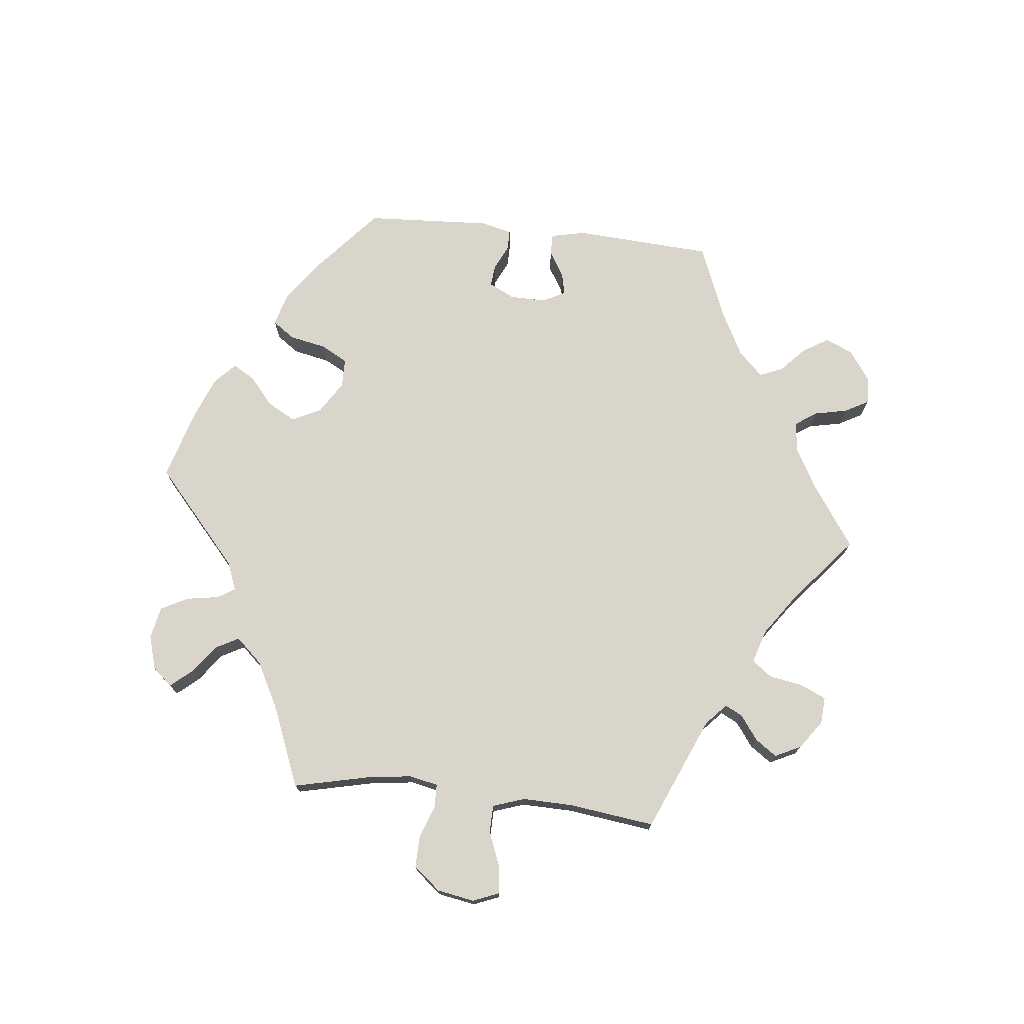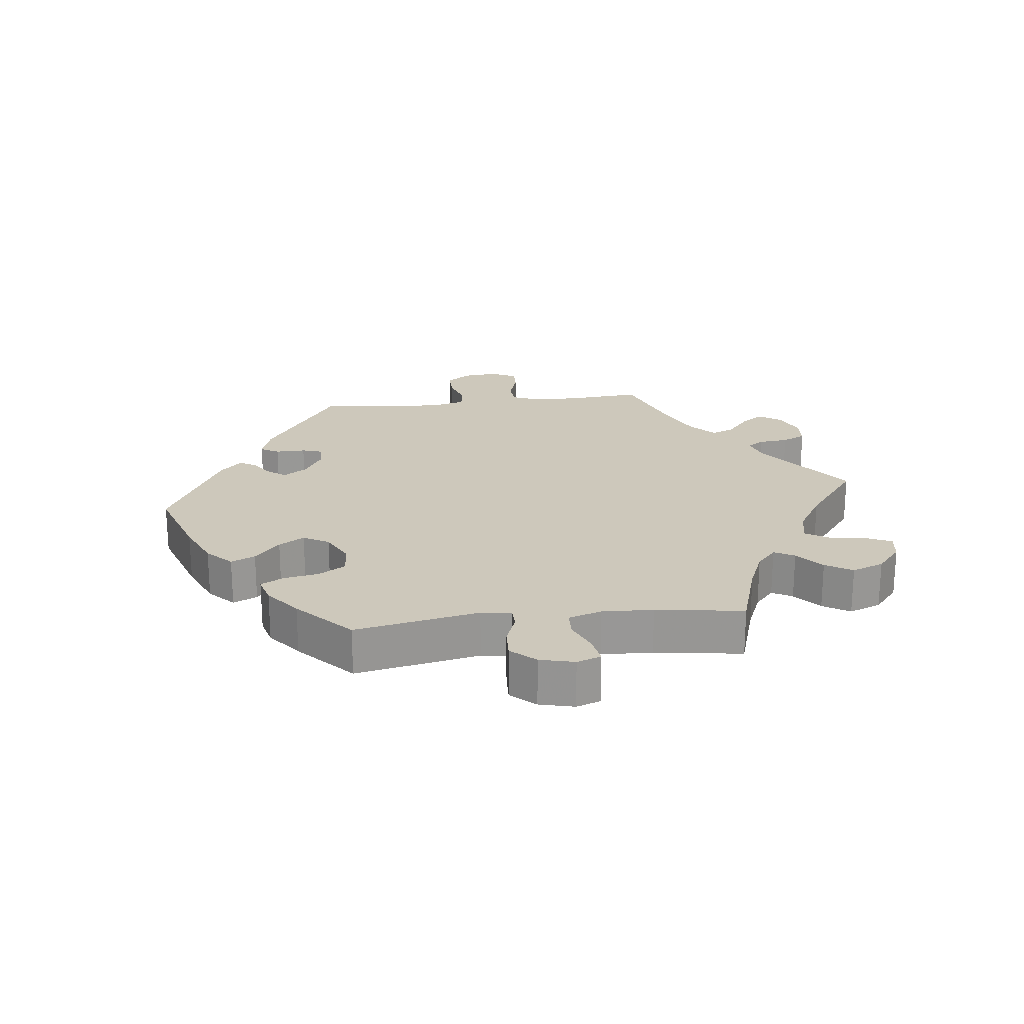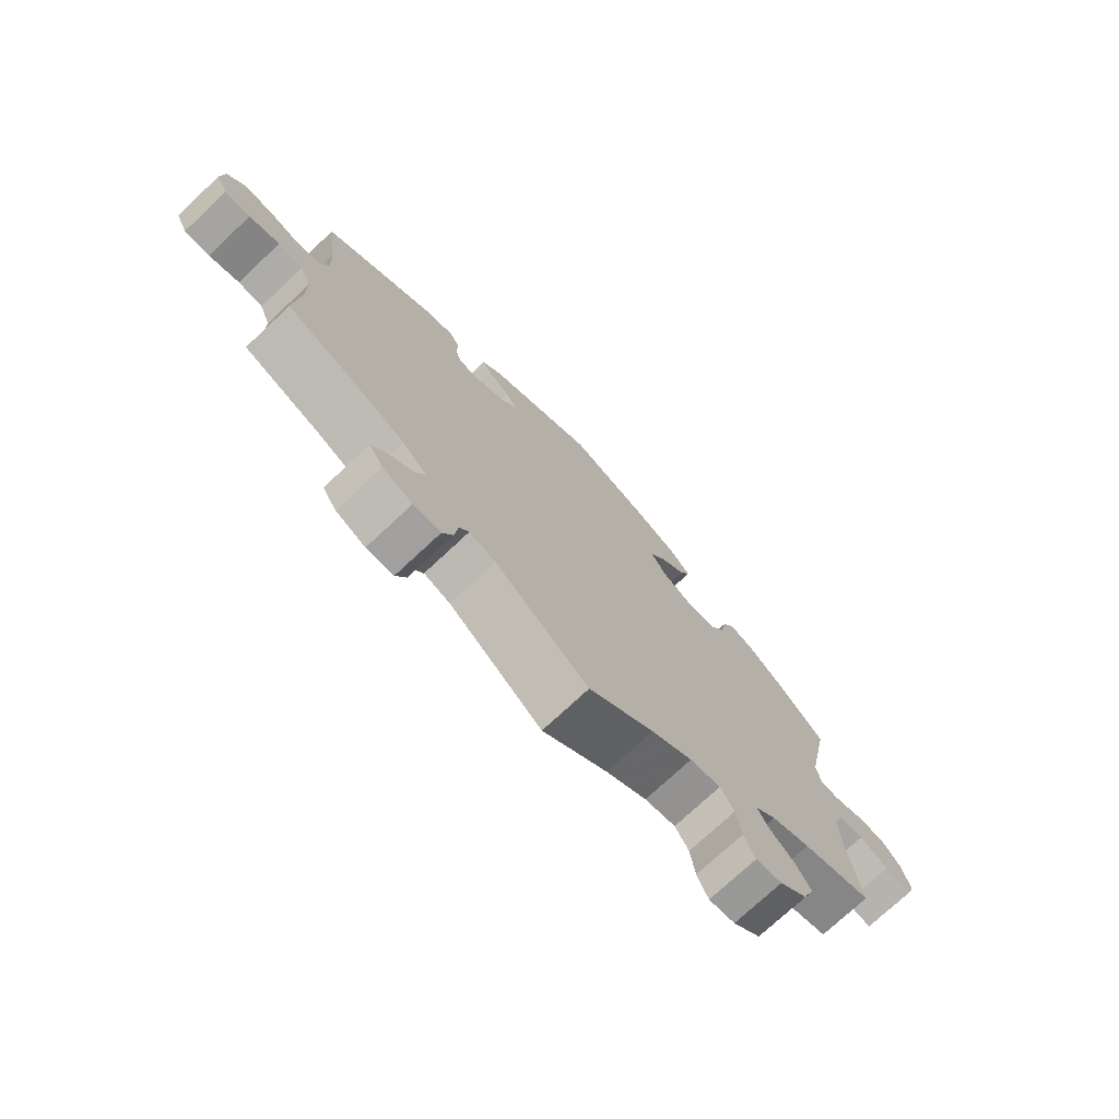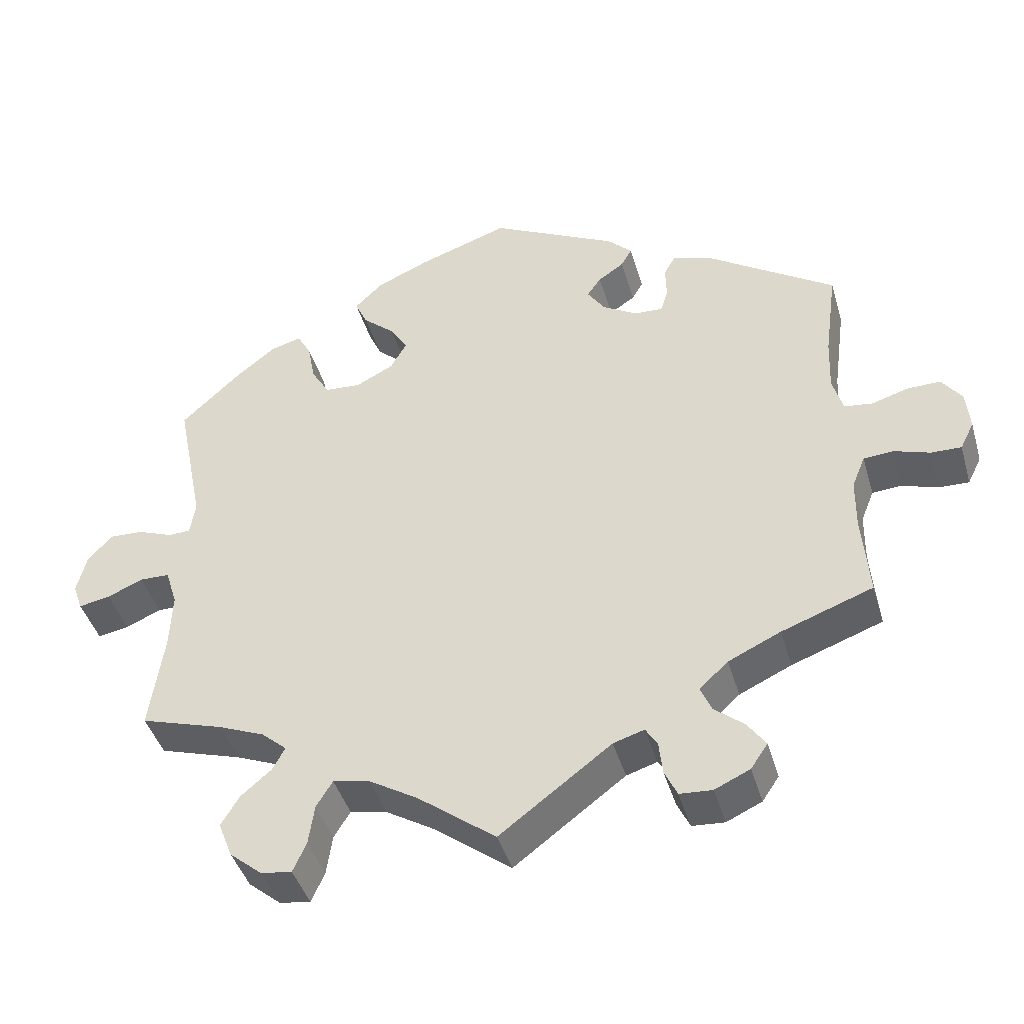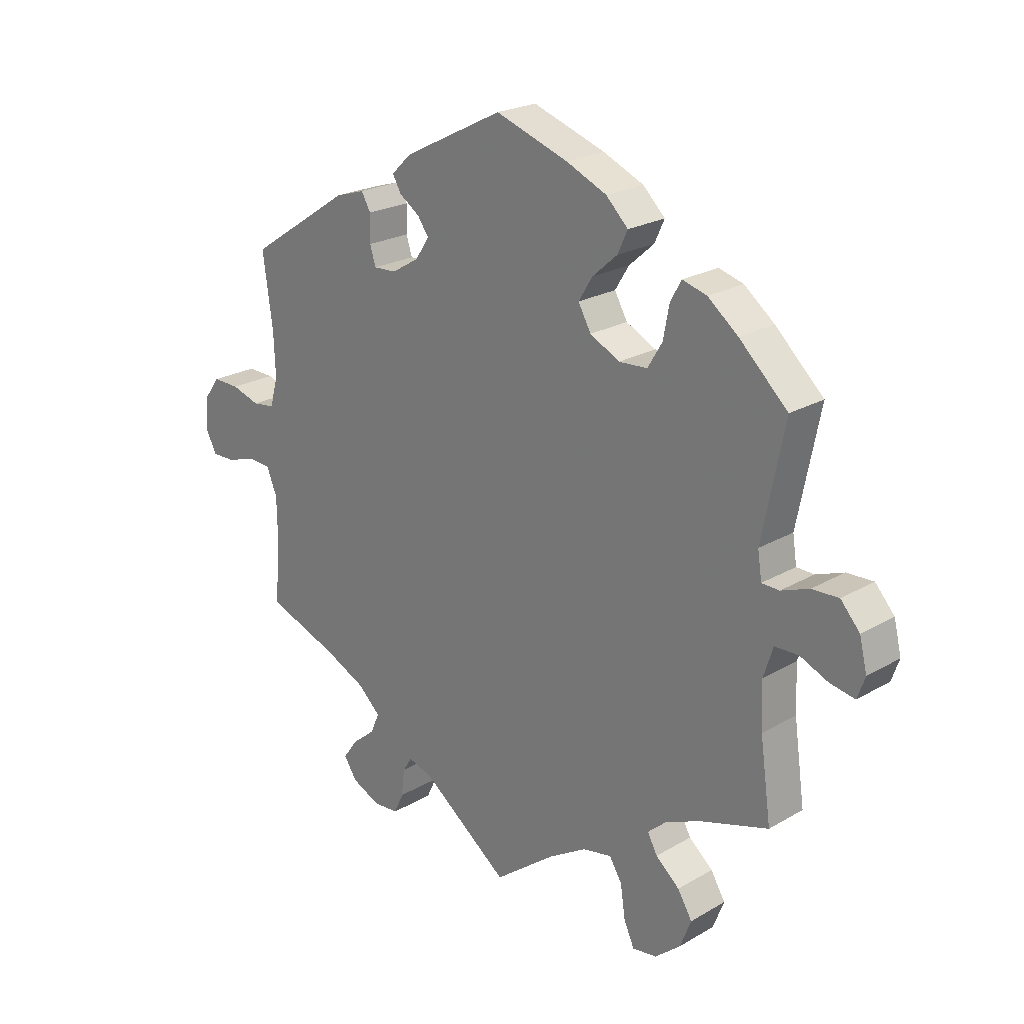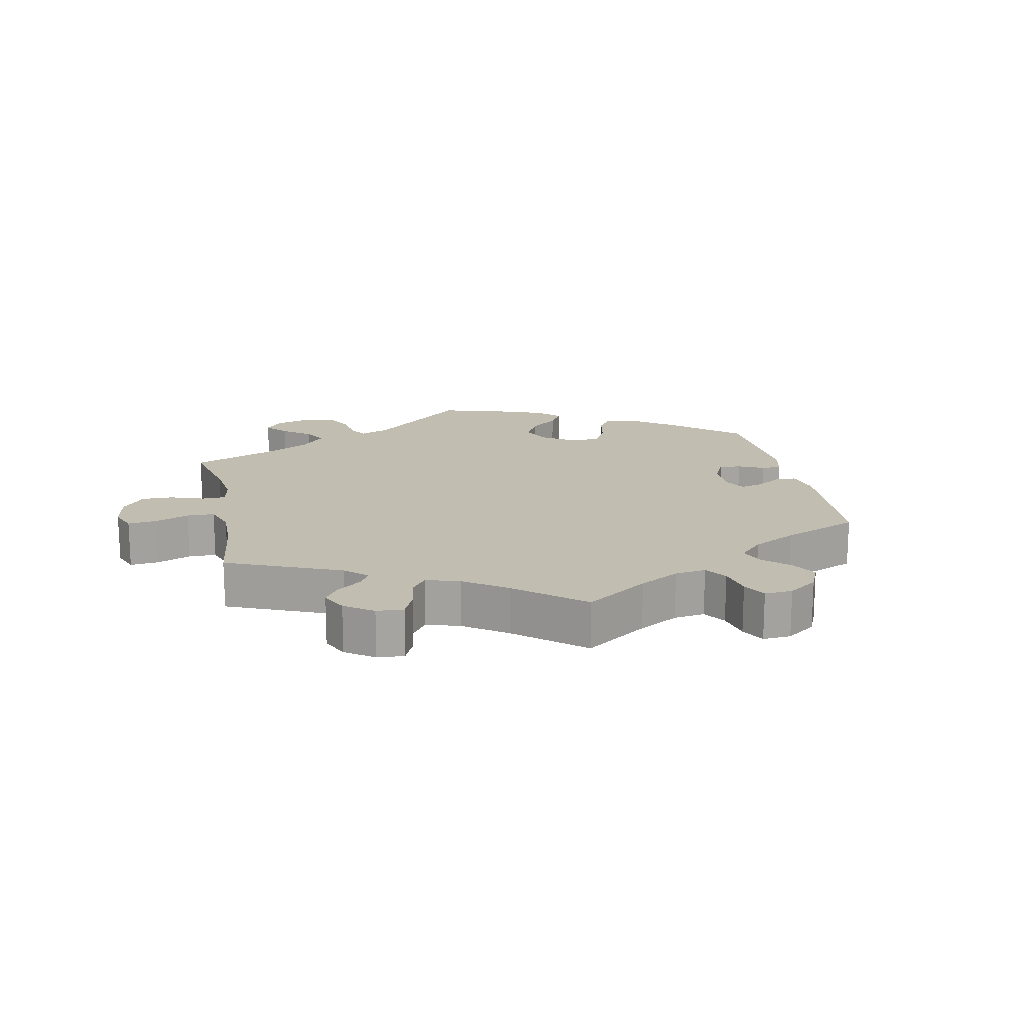
<metadata>
{"format":"obj","ext":"obj","renderer":"f3d","projection":"perspective","resolution":1024,"background":"white","views":[{"elev":74.2,"azim":156.2,"up":"+Y"},{"elev":22.0,"azim":83.5,"up":"+Y"},{"elev":-74.4,"azim":-46.9,"up":"+Z"},{"elev":-42.9,"azim":-164.0,"up":"+Z"},{"elev":22.6,"azim":45.0,"up":"+Z"},{"elev":16.9,"azim":-131.9,"up":"+Y"}]}
</metadata>
<code>
v 0.124 0.07 0.535
v 0.194 0.07 0.504
v 0.232 0.07 0.467
v 0.215 0.07 0.43
v 0.172 0.07 0.392
v 0.148 0.07 0.353
v 0.17 0.07 0.314
v 0.221 0.07 0.288
v 0.27 0.07 0.291
v 0.295 0.07 0.333
v 0.305 0.07 0.387
v 0.324 0.07 0.421
v 0.366 0.07 0.409
v 0.418 0.07 0.368
v 0.501 0.07 0.29
v 0.463 0.07 0.1
v 0.47 0.07 0.054
v 0.5 0.07 0.053
v 0.548 0.07 0.071
v 0.594 0.07 0.073
v 0.627 0.07 0.036
v 0.64 0.07 -0.017
v 0.627 0.07 -0.054
v 0.584 0.07 -0.046
v 0.536 0.07 -0.025
v 0.495 0.07 -0.026
v 0.479 0.07 -0.077
v 0.482 0.07 -0.155
v 0.501 0.07 -0.289
v 0.388 0.07 -0.324
v 0.325 0.07 -0.35
v 0.291 0.07 -0.38
v 0.308 0.07 -0.411
v 0.349 0.07 -0.446
v 0.374 0.07 -0.487
v 0.355 0.07 -0.536
v 0.311 0.07 -0.573
v 0.269 0.07 -0.579
v 0.251 0.07 -0.539
v 0.243 0.07 -0.484
v 0.221 0.07 -0.448
v 0.171 0.07 -0.458
v 0.105 0.07 -0.498
v 0 0.07 -0.578
v -0.151 0.07 -0.465
v -0.193 0.07 -0.452
v -0.209 0.07 -0.477
v -0.214 0.07 -0.523
v -0.231 0.07 -0.559
v -0.275 0.07 -0.562
v -0.323 0.07 -0.54
v -0.346 0.07 -0.506
v -0.321 0.07 -0.471
v -0.281 0.07 -0.438
v -0.266 0.07 -0.403
v -0.305 0.07 -0.367
v -0.376 0.07 -0.334
v -0.5 0.07 -0.289
v -0.491 0.07 -0.175
v -0.492 0.07 -0.106
v -0.51 0.07 -0.062
v -0.55 0.07 -0.059
v -0.599 0.07 -0.075
v -0.64 0.07 -0.076
v -0.659 0.07 -0.038
v -0.654 0.07 0.016
v -0.627 0.07 0.053
v -0.581 0.07 0.052
v -0.532 0.07 0.037
v -0.494 0.07 0.042
v -0.48 0.07 0.091
v -0.483 0.07 0.165
v -0.5 0.07 0.289
v -0.324 0.07 0.405
v -0.273 0.07 0.421
v -0.257 0.07 0.393
v -0.258 0.07 0.347
v -0.248 0.07 0.315
v -0.209 0.07 0.317
v -0.162 0.07 0.345
v -0.138 0.07 0.381
v -0.157 0.07 0.408
v -0.192 0.07 0.432
v -0.207 0.07 0.458
v -0.173 0.07 0.491
v -0.001 0.07 0.578
v 0.124 0 0.535
v 0.194 0 0.504
v 0.232 0 0.467
v 0.215 0 0.43
v 0.172 0 0.392
v 0.148 0 0.353
v 0.17 0 0.314
v 0.221 0 0.288
v 0.27 0 0.291
v 0.295 0 0.333
v 0.305 0 0.387
v 0.324 0 0.421
v 0.366 0 0.409
v 0.418 0 0.368
v 0.501 0 0.29
v 0.463 0 0.1
v 0.47 0 0.054
v 0.5 0 0.053
v 0.548 0 0.071
v 0.594 0 0.073
v 0.627 0 0.036
v 0.64 0 -0.017
v 0.627 0 -0.054
v 0.584 0 -0.046
v 0.536 0 -0.025
v 0.495 0 -0.026
v 0.479 0 -0.077
v 0.482 0 -0.155
v 0.501 0 -0.289
v 0.388 0 -0.324
v 0.325 0 -0.35
v 0.291 0 -0.38
v 0.308 0 -0.411
v 0.349 0 -0.446
v 0.374 0 -0.487
v 0.355 0 -0.536
v 0.311 0 -0.573
v 0.269 0 -0.579
v 0.251 0 -0.539
v 0.243 0 -0.484
v 0.221 0 -0.448
v 0.171 0 -0.458
v 0.105 0 -0.498
v 0 0 -0.578
v -0.151 0 -0.465
v -0.193 0 -0.452
v -0.209 0 -0.477
v -0.214 0 -0.523
v -0.231 0 -0.559
v -0.275 0 -0.562
v -0.323 0 -0.54
v -0.346 0 -0.506
v -0.321 0 -0.471
v -0.281 0 -0.438
v -0.266 0 -0.403
v -0.305 0 -0.367
v -0.376 0 -0.334
v -0.5 0 -0.289
v -0.491 0 -0.175
v -0.492 0 -0.106
v -0.51 0 -0.062
v -0.55 0 -0.059
v -0.599 0 -0.075
v -0.64 0 -0.076
v -0.659 0 -0.038
v -0.654 0 0.016
v -0.627 0 0.053
v -0.581 0 0.052
v -0.532 0 0.037
v -0.494 0 0.042
v -0.48 0 0.091
v -0.483 0 0.165
v -0.5 0 0.289
v -0.324 0 0.405
v -0.273 0 0.421
v -0.257 0 0.393
v -0.258 0 0.347
v -0.248 0 0.315
v -0.209 0 0.317
v -0.162 0 0.345
v -0.138 0 0.381
v -0.157 0 0.408
v -0.192 0 0.432
v -0.207 0 0.458
v -0.173 0 0.491
v -0.001 0 0.578
f 82 83 84 85
f 81 82 85 86
f 80 81 86 1
f 74 75 76 77
f 72 73 74 77
f 71 72 77 78
f 70 71 78 79
f 66 67 68 69
f 66 69 70
f 65 66 70
f 62 63 64 65
f 61 62 65 70
f 60 61 70 79
f 57 58 59
f 56 57 59 60
f 55 56 60 79
f 51 52 53 54
f 51 54 55
f 50 51 55
f 47 48 49 50
f 46 47 50 55
f 45 46 55 79
f 43 44 45 79
f 37 38 39 40
f 37 40 41
f 36 37 41
f 33 34 35 36
f 32 33 36 41
f 28 29 30
f 27 28 30 31
f 26 27 31 32
f 22 23 24 25
f 22 25 26
f 21 22 26
f 18 19 20 21
f 17 18 21 26
f 13 14 15 16
f 13 16 17
f 10 11 12 13
f 9 10 13 17
f 8 9 17 26
f 2 3 4 5
f 80 1 2 5
f 80 5 6
f 42 43 79 80
f 42 80 6 7
f 26 32 41 42
f 7 8 26 42
f 171 170 169 168
f 172 171 168 167
f 87 172 167 166
f 163 162 161 160
f 163 160 159 158
f 164 163 158 157
f 165 164 157 156
f 155 154 153 152
f 156 155 152
f 156 152 151
f 151 150 149 148
f 156 151 148 147
f 165 156 147 146
f 145 144 143
f 146 145 143 142
f 165 146 142 141
f 140 139 138 137
f 141 140 137
f 141 137 136
f 136 135 134 133
f 141 136 133 132
f 165 141 132 131
f 165 131 130 129
f 126 125 124 123
f 127 126 123
f 127 123 122
f 122 121 120 119
f 127 122 119 118
f 116 115 114
f 117 116 114 113
f 118 117 113 112
f 111 110 109 108
f 112 111 108
f 112 108 107
f 107 106 105 104
f 112 107 104 103
f 102 101 100 99
f 103 102 99
f 99 98 97 96
f 103 99 96 95
f 112 103 95 94
f 91 90 89 88
f 91 88 87 166
f 92 91 166
f 166 165 129 128
f 93 92 166 128
f 128 127 118 112
f 128 112 94 93
f 1 87 88 2
f 2 88 89 3
f 3 89 90 4
f 4 90 91 5
f 5 91 92 6
f 6 92 93 7
f 7 93 94 8
f 8 94 95 9
f 9 95 96 10
f 10 96 97 11
f 11 97 98 12
f 12 98 99 13
f 13 99 100 14
f 14 100 101 15
f 15 101 102 16
f 16 102 103 17
f 17 103 104 18
f 18 104 105 19
f 19 105 106 20
f 20 106 107 21
f 21 107 108 22
f 22 108 109 23
f 23 109 110 24
f 24 110 111 25
f 25 111 112 26
f 26 112 113 27
f 27 113 114 28
f 28 114 115 29
f 29 115 116 30
f 30 116 117 31
f 31 117 118 32
f 32 118 119 33
f 33 119 120 34
f 34 120 121 35
f 35 121 122 36
f 36 122 123 37
f 37 123 124 38
f 38 124 125 39
f 39 125 126 40
f 40 126 127 41
f 41 127 128 42
f 42 128 129 43
f 43 129 130 44
f 44 130 131 45
f 45 131 132 46
f 46 132 133 47
f 47 133 134 48
f 48 134 135 49
f 49 135 136 50
f 50 136 137 51
f 51 137 138 52
f 52 138 139 53
f 53 139 140 54
f 54 140 141 55
f 55 141 142 56
f 56 142 143 57
f 57 143 144 58
f 58 144 145 59
f 59 145 146 60
f 60 146 147 61
f 61 147 148 62
f 62 148 149 63
f 63 149 150 64
f 64 150 151 65
f 65 151 152 66
f 66 152 153 67
f 67 153 154 68
f 68 154 155 69
f 69 155 156 70
f 70 156 157 71
f 71 157 158 72
f 72 158 159 73
f 73 159 160 74
f 74 160 161 75
f 75 161 162 76
f 76 162 163 77
f 77 163 164 78
f 78 164 165 79
f 79 165 166 80
f 80 166 167 81
f 81 167 168 82
f 82 168 169 83
f 83 169 170 84
f 84 170 171 85
f 85 171 172 86
f 86 172 87 1

</code>
